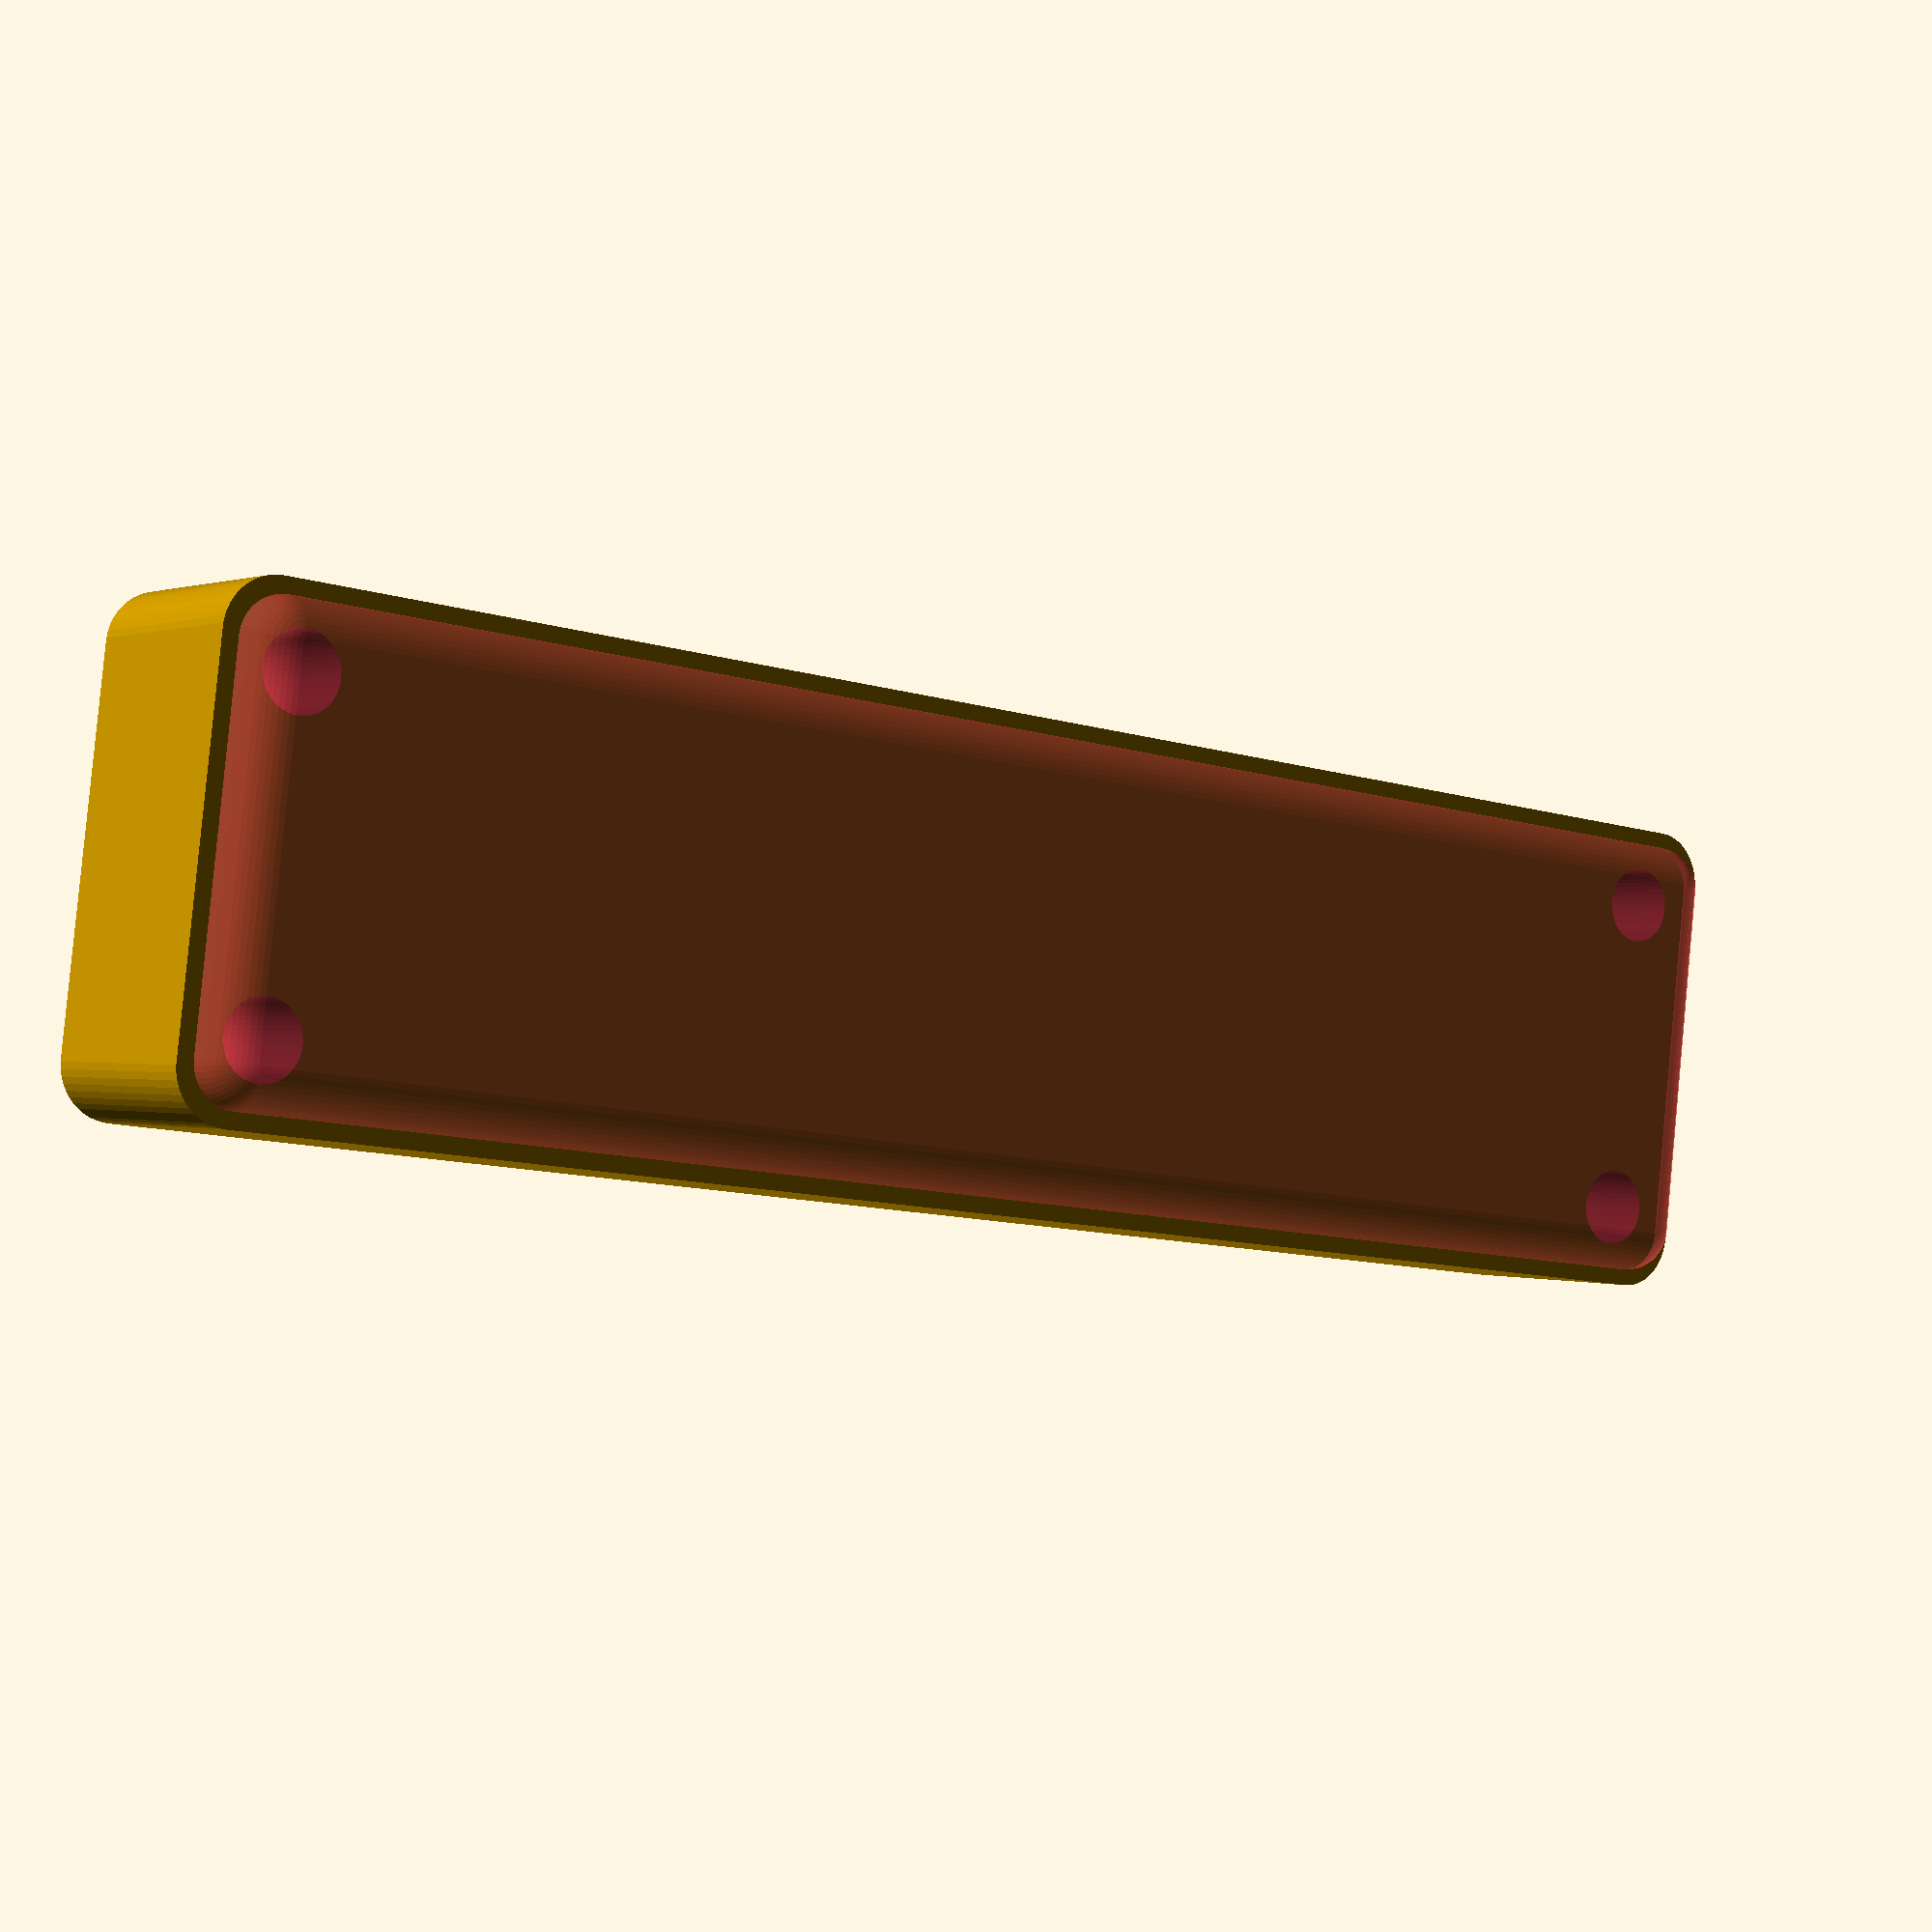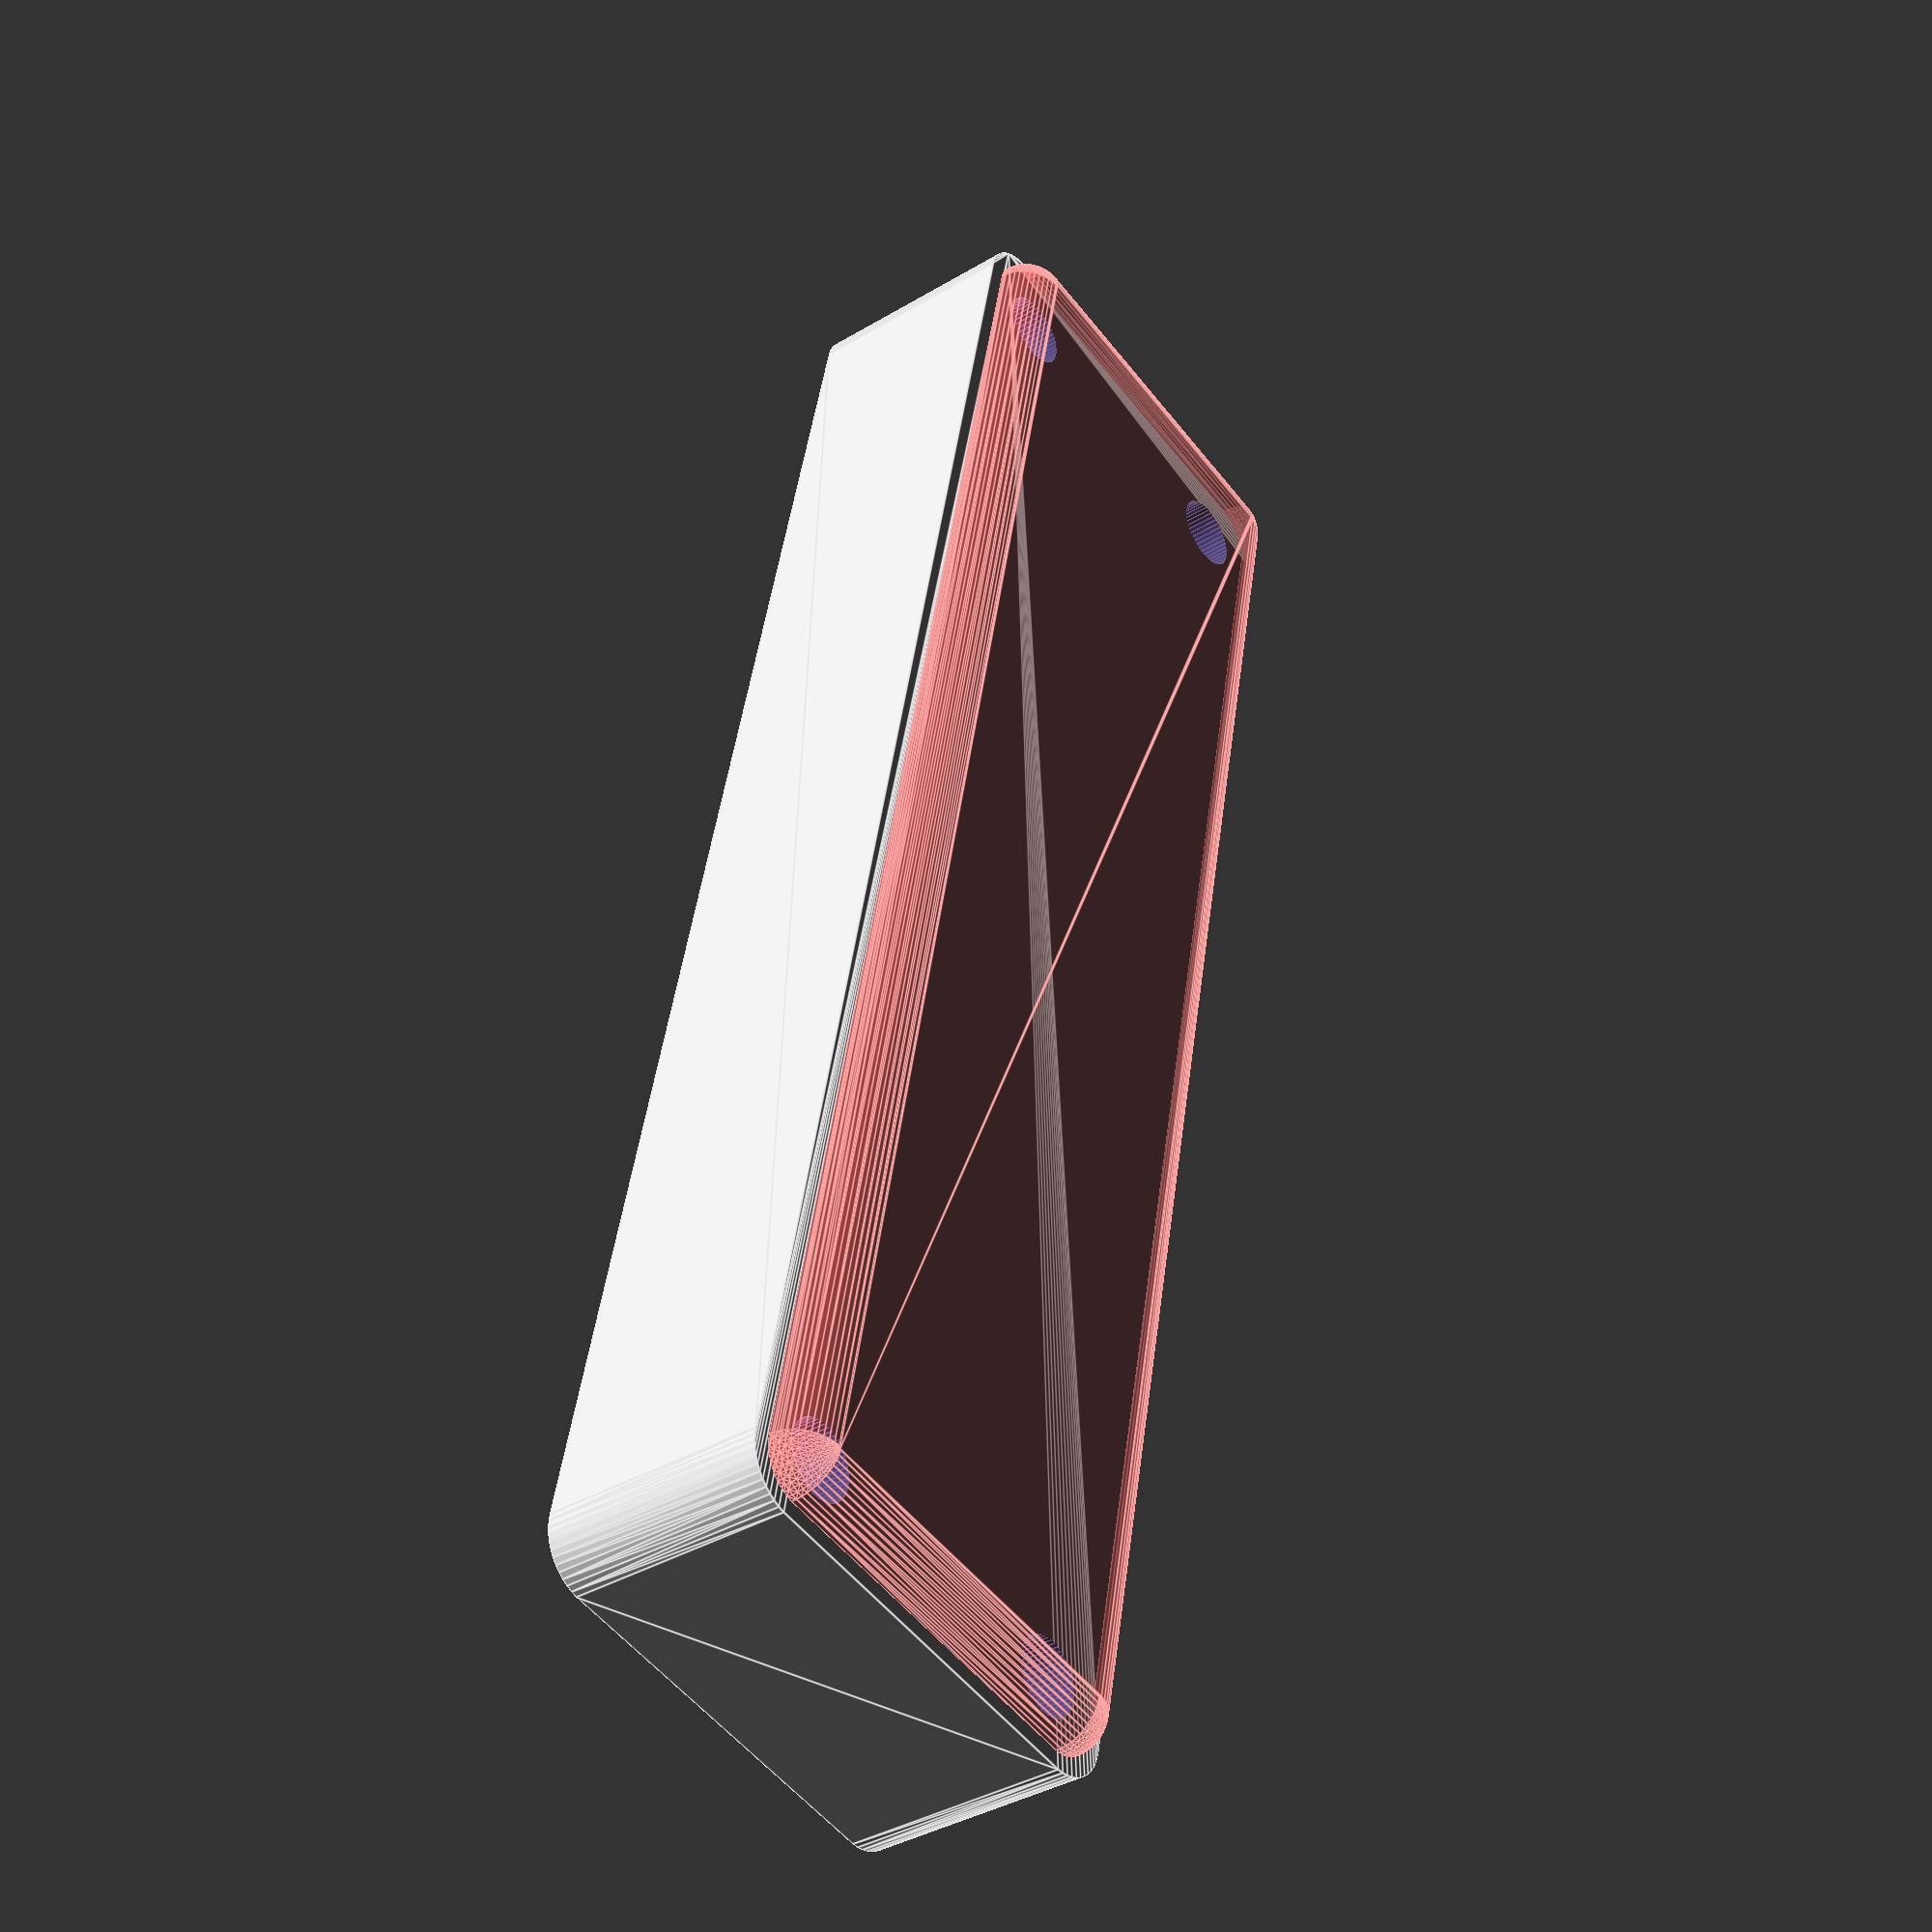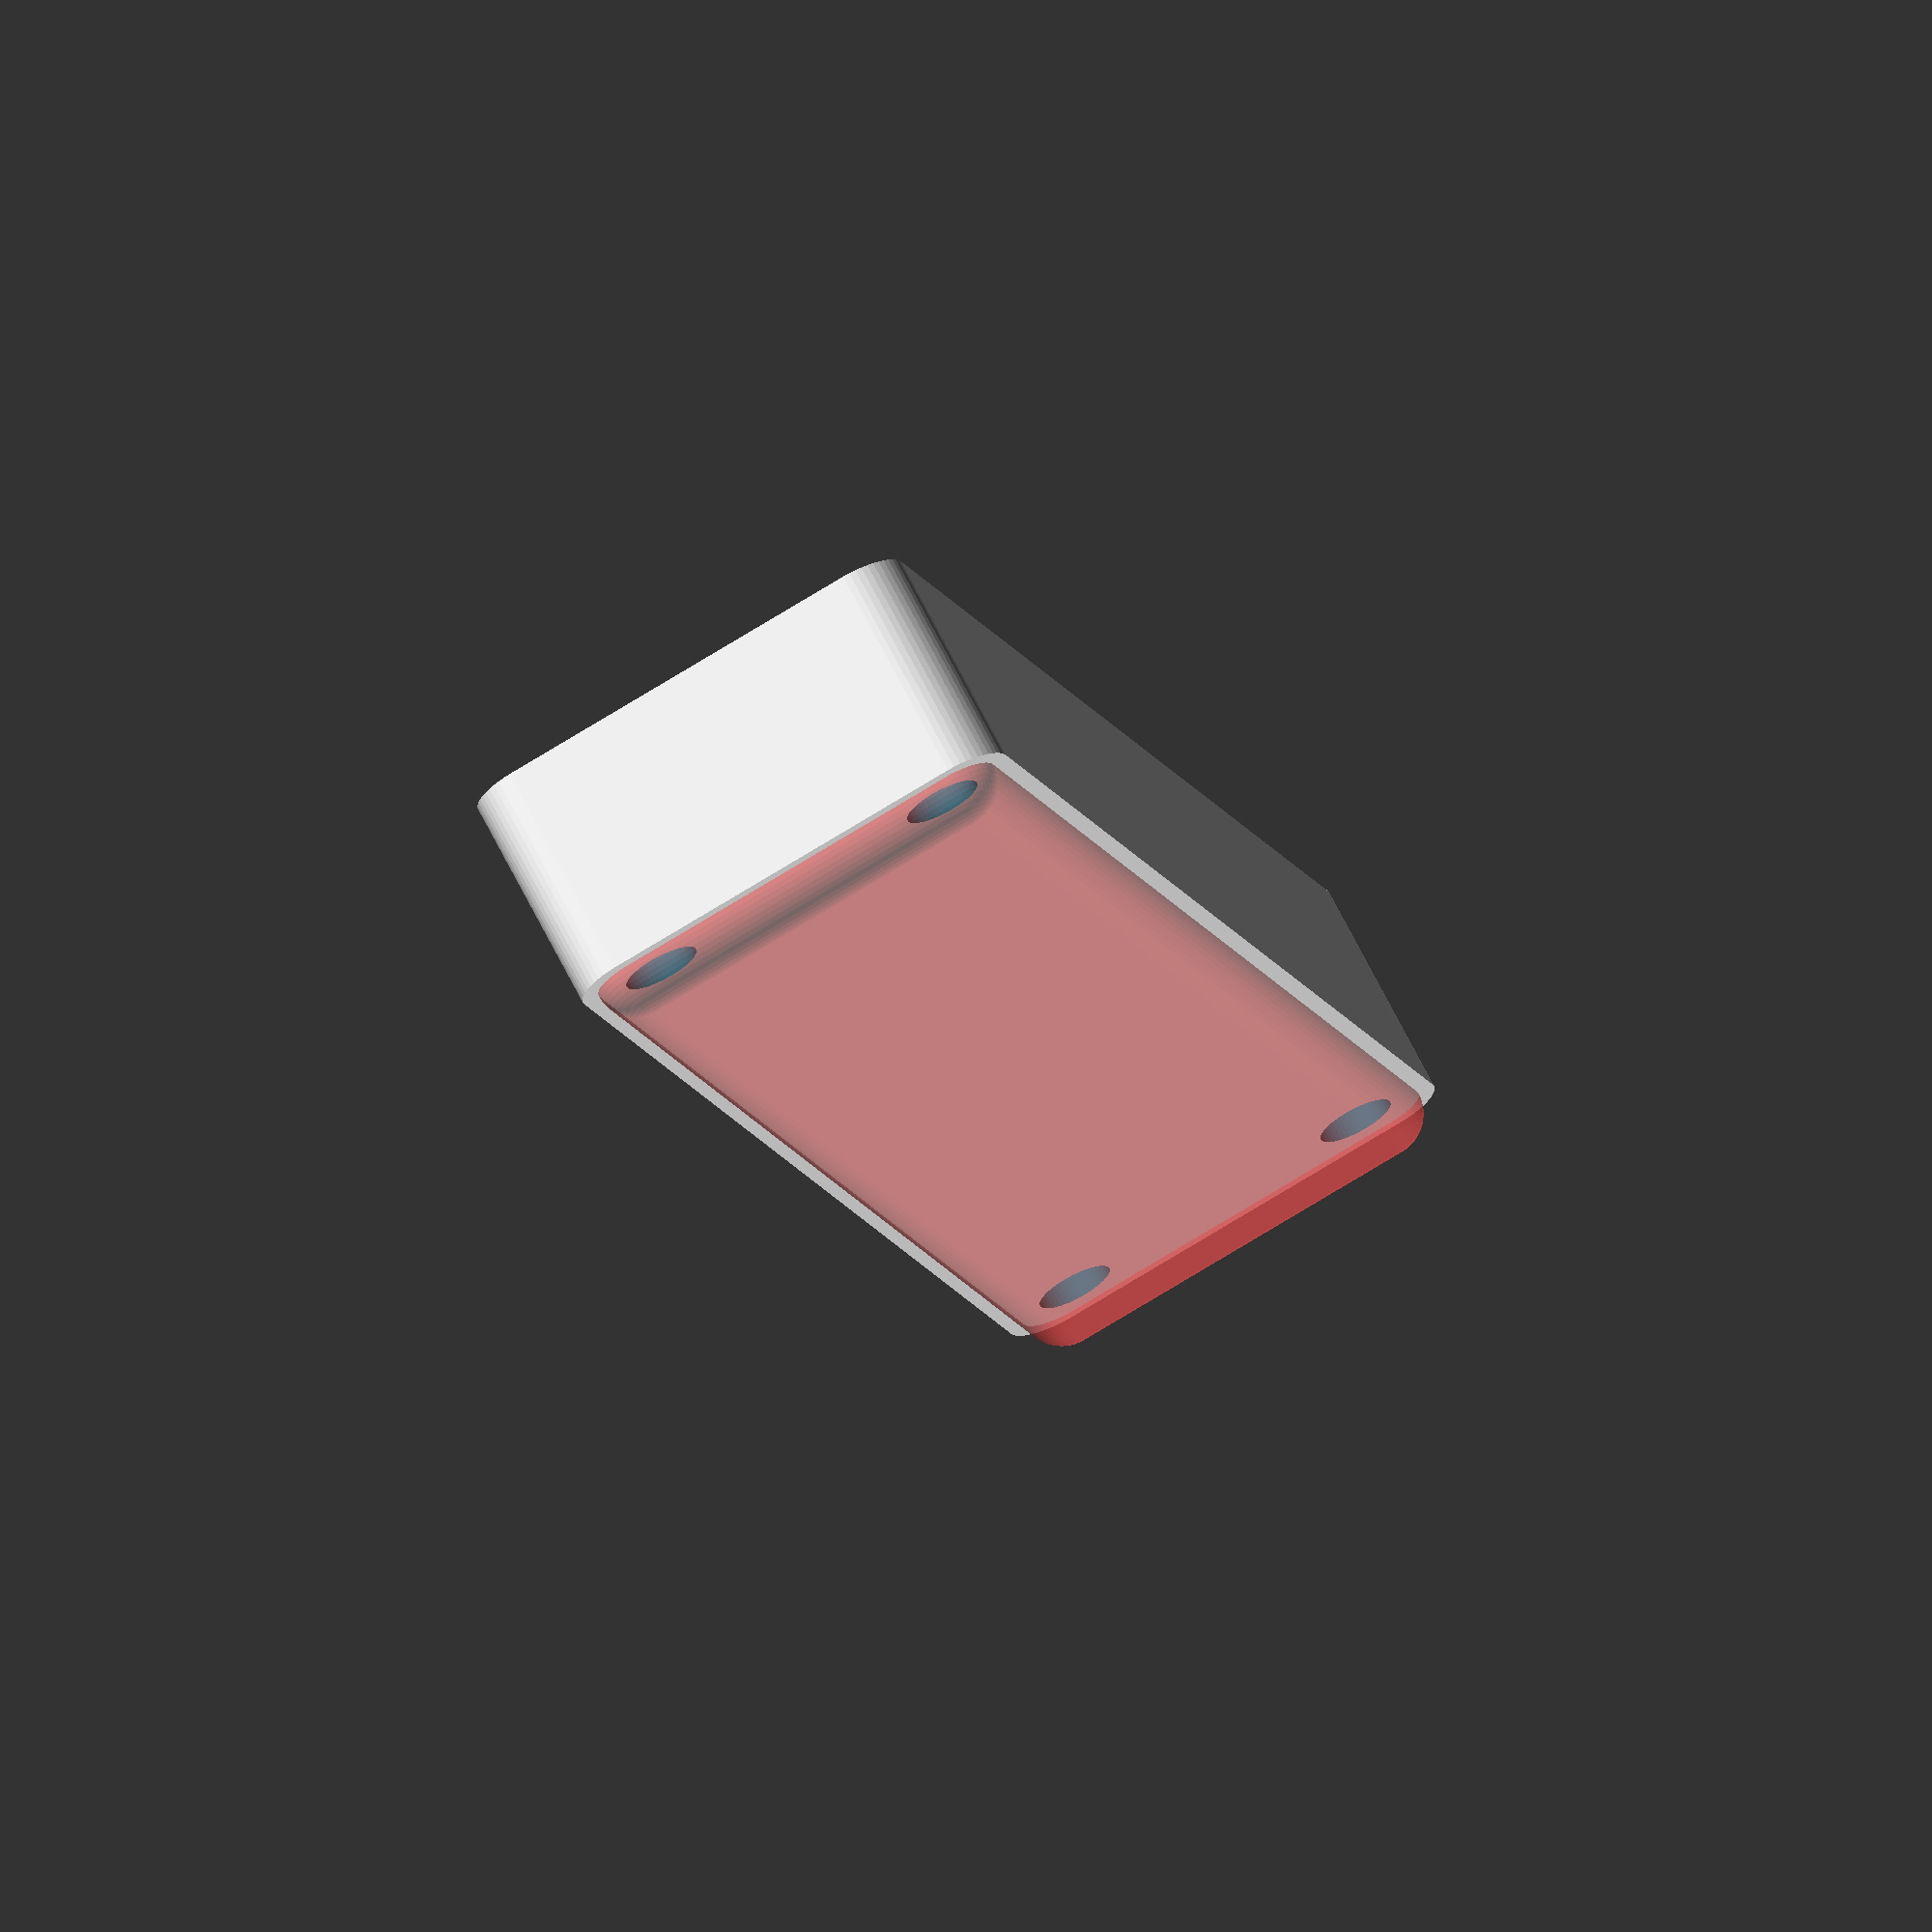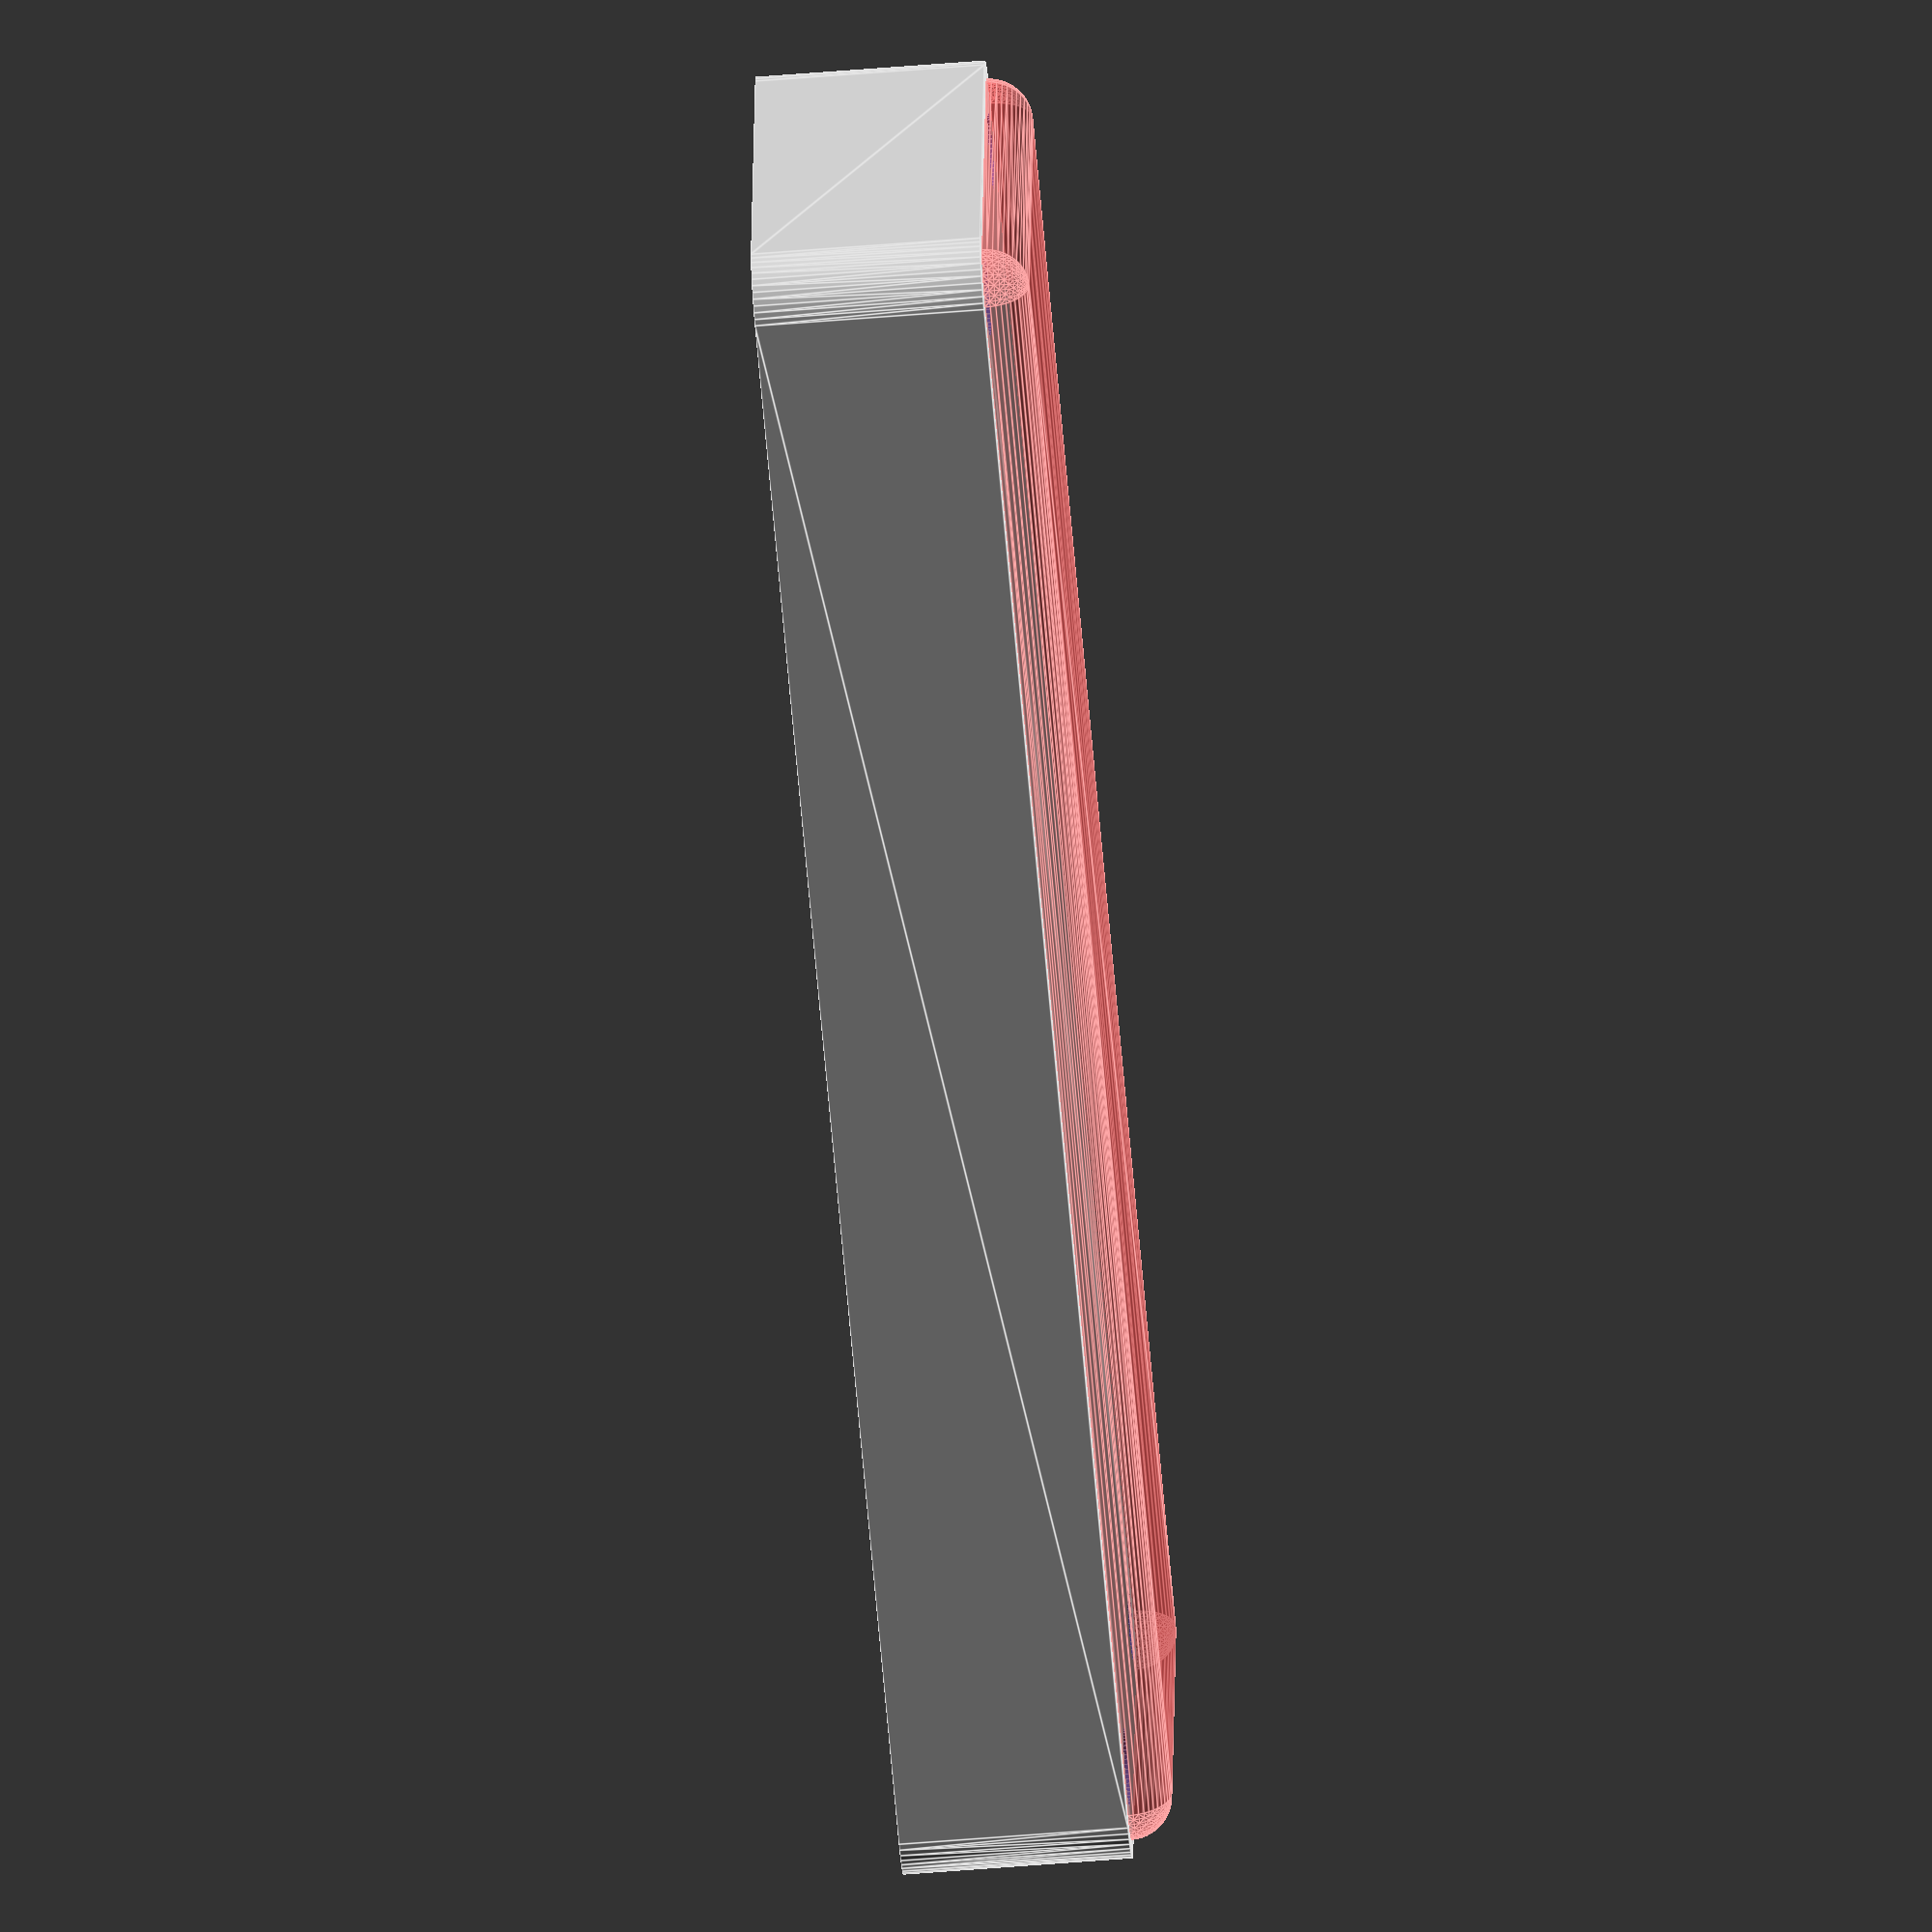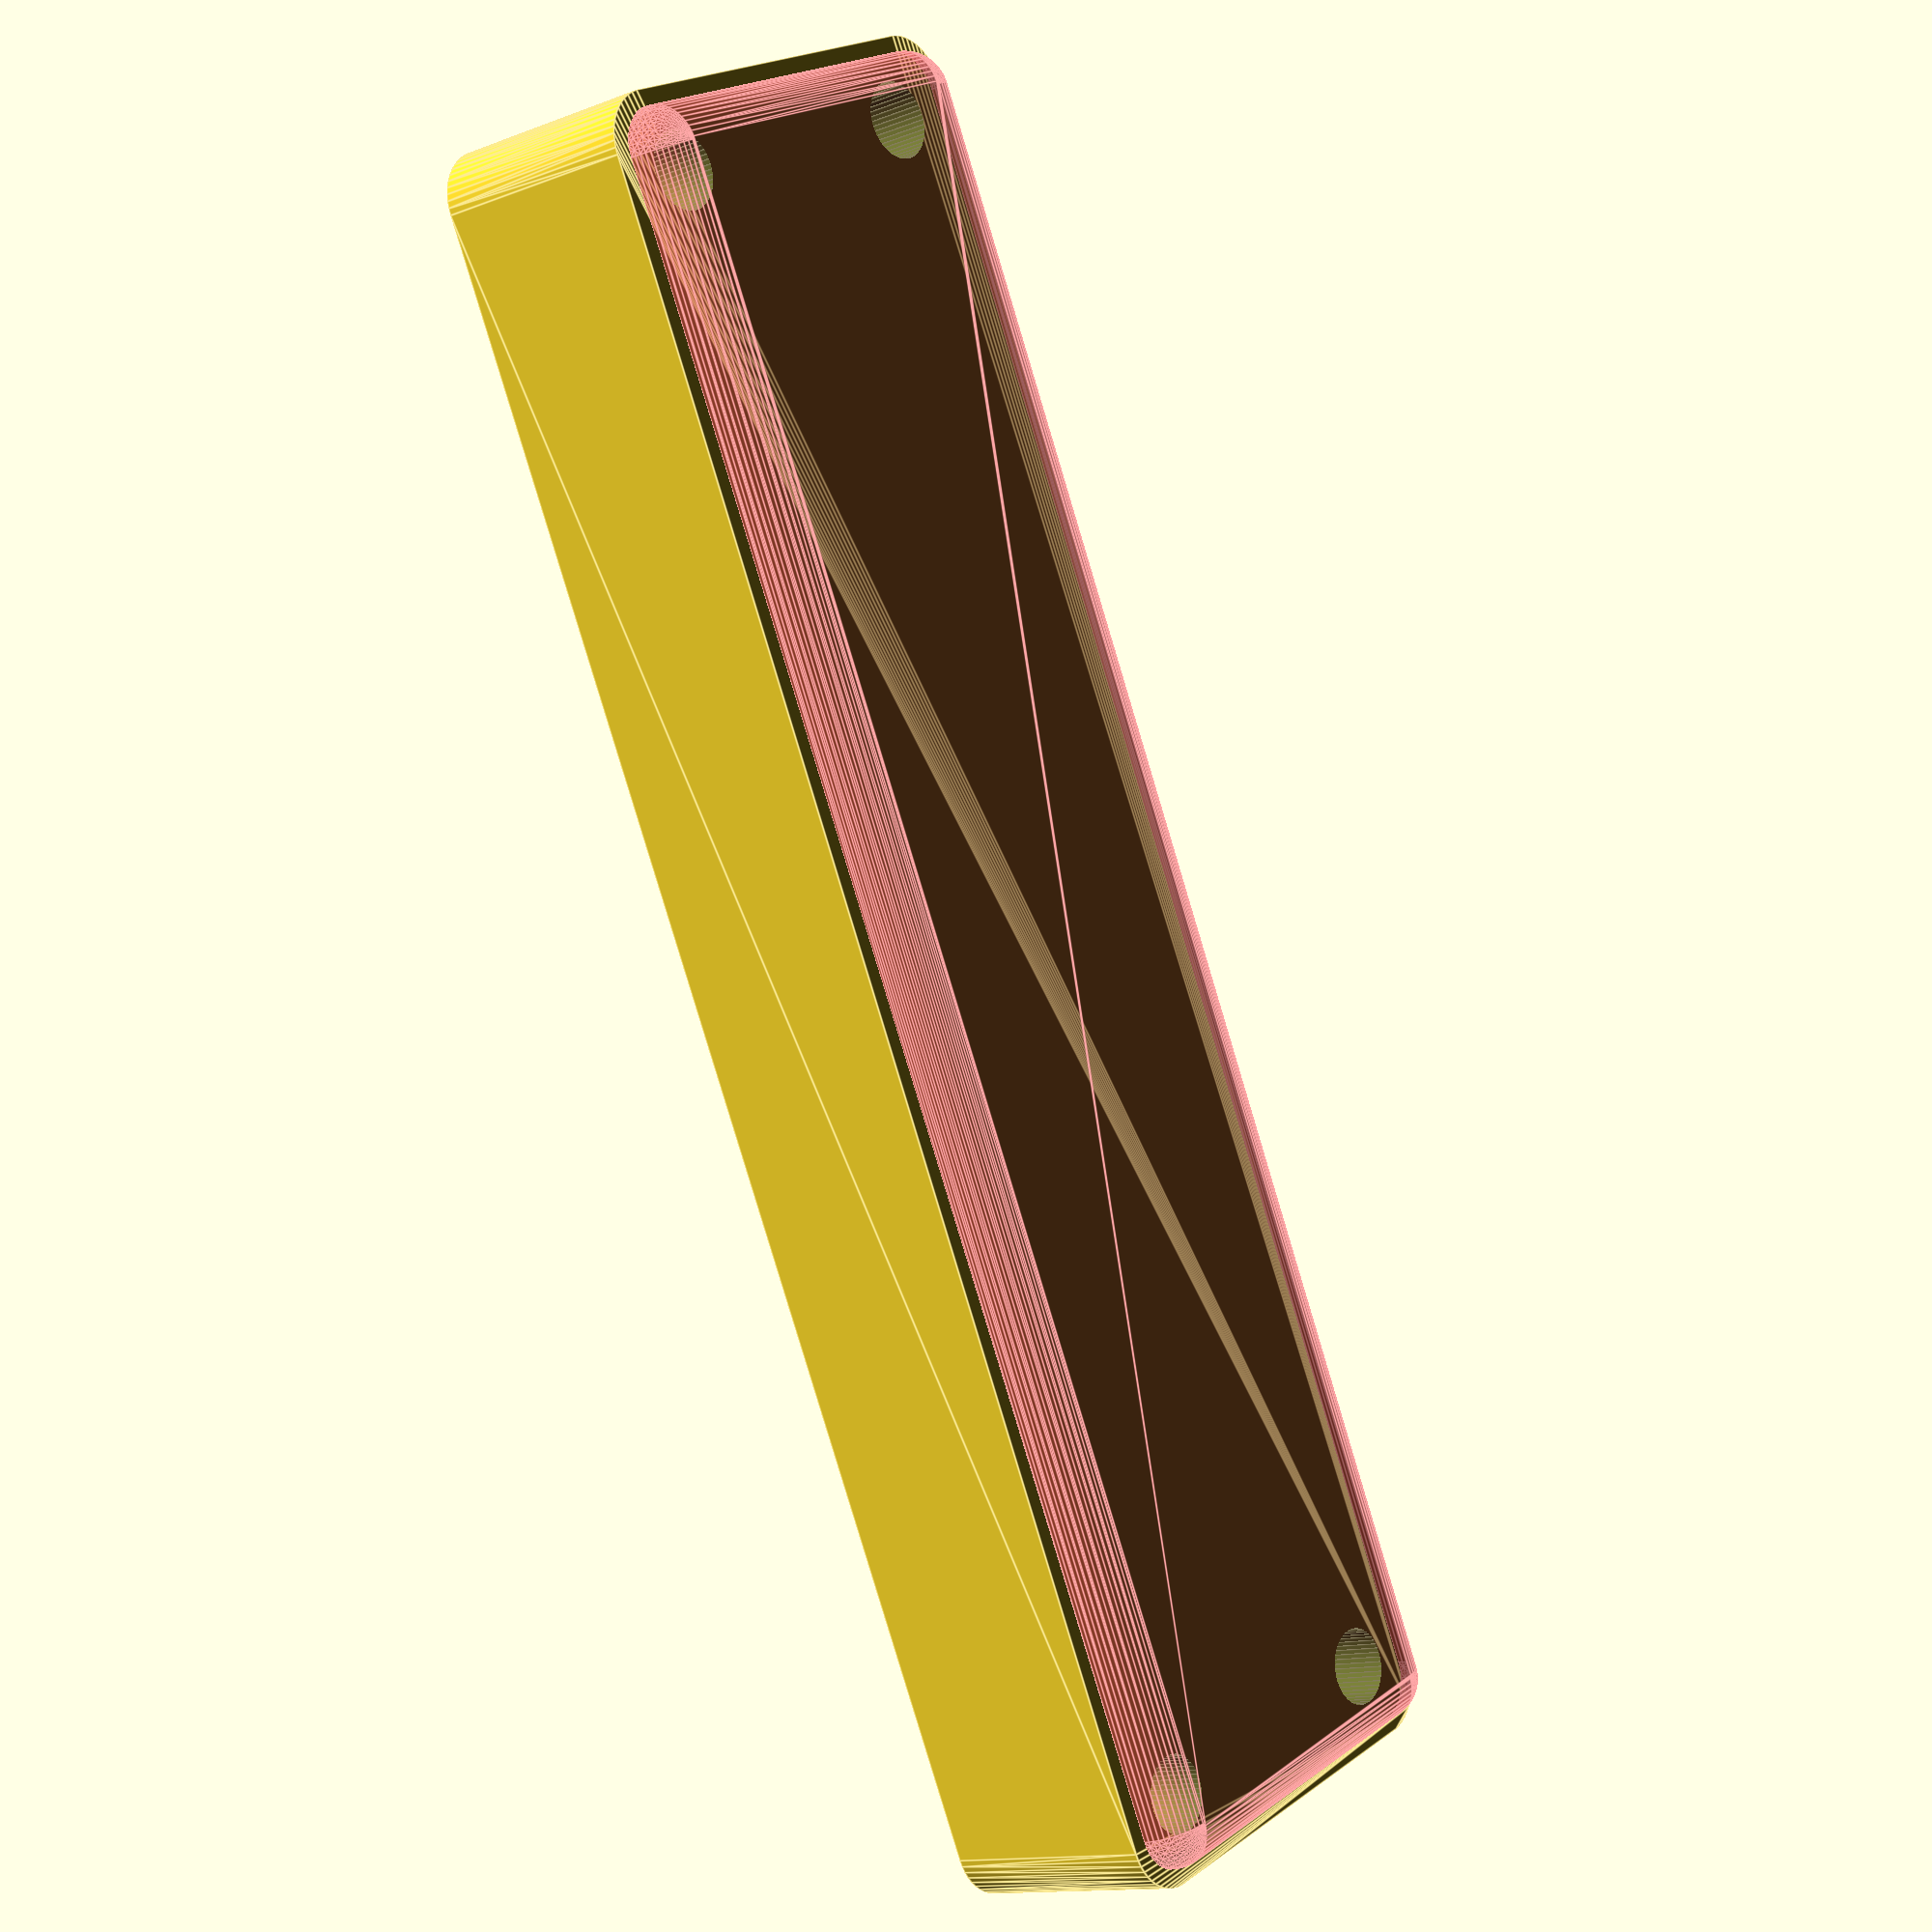
<openscad>
$fn = 50;


difference() {
	union() {
		hull() {
			translate(v = [-17.5000000000, 77.5000000000, 0]) {
				cylinder(h = 21, r = 5);
			}
			translate(v = [17.5000000000, 77.5000000000, 0]) {
				cylinder(h = 21, r = 5);
			}
			translate(v = [-17.5000000000, -77.5000000000, 0]) {
				cylinder(h = 21, r = 5);
			}
			translate(v = [17.5000000000, -77.5000000000, 0]) {
				cylinder(h = 21, r = 5);
			}
		}
	}
	union() {
		translate(v = [-15.0000000000, -75.0000000000, 2]) {
			rotate(a = [0, 0, 0]) {
				difference() {
					union() {
						translate(v = [0, 0, -6.0000000000]) {
							cylinder(h = 6, r = 1.5000000000);
						}
						translate(v = [0, 0, -1.9000000000]) {
							cylinder(h = 1.9000000000, r1 = 1.8000000000, r2 = 3.6000000000);
						}
						cylinder(h = 250, r = 3.6000000000);
						translate(v = [0, 0, -6.0000000000]) {
							cylinder(h = 6, r = 1.8000000000);
						}
						translate(v = [0, 0, -6.0000000000]) {
							cylinder(h = 6, r = 1.5000000000);
						}
					}
					union();
				}
			}
		}
		translate(v = [15.0000000000, -75.0000000000, 2]) {
			rotate(a = [0, 0, 0]) {
				difference() {
					union() {
						translate(v = [0, 0, -6.0000000000]) {
							cylinder(h = 6, r = 1.5000000000);
						}
						translate(v = [0, 0, -1.9000000000]) {
							cylinder(h = 1.9000000000, r1 = 1.8000000000, r2 = 3.6000000000);
						}
						cylinder(h = 250, r = 3.6000000000);
						translate(v = [0, 0, -6.0000000000]) {
							cylinder(h = 6, r = 1.8000000000);
						}
						translate(v = [0, 0, -6.0000000000]) {
							cylinder(h = 6, r = 1.5000000000);
						}
					}
					union();
				}
			}
		}
		translate(v = [-15.0000000000, 75.0000000000, 2]) {
			rotate(a = [0, 0, 0]) {
				difference() {
					union() {
						translate(v = [0, 0, -6.0000000000]) {
							cylinder(h = 6, r = 1.5000000000);
						}
						translate(v = [0, 0, -1.9000000000]) {
							cylinder(h = 1.9000000000, r1 = 1.8000000000, r2 = 3.6000000000);
						}
						cylinder(h = 250, r = 3.6000000000);
						translate(v = [0, 0, -6.0000000000]) {
							cylinder(h = 6, r = 1.8000000000);
						}
						translate(v = [0, 0, -6.0000000000]) {
							cylinder(h = 6, r = 1.5000000000);
						}
					}
					union();
				}
			}
		}
		translate(v = [15.0000000000, 75.0000000000, 2]) {
			rotate(a = [0, 0, 0]) {
				difference() {
					union() {
						translate(v = [0, 0, -6.0000000000]) {
							cylinder(h = 6, r = 1.5000000000);
						}
						translate(v = [0, 0, -1.9000000000]) {
							cylinder(h = 1.9000000000, r1 = 1.8000000000, r2 = 3.6000000000);
						}
						cylinder(h = 250, r = 3.6000000000);
						translate(v = [0, 0, -6.0000000000]) {
							cylinder(h = 6, r = 1.8000000000);
						}
						translate(v = [0, 0, -6.0000000000]) {
							cylinder(h = 6, r = 1.5000000000);
						}
					}
					union();
				}
			}
		}
		translate(v = [0, 0, 3]) {
			#hull() {
				union() {
					translate(v = [-17.0000000000, 77.0000000000, 4]) {
						cylinder(h = 14, r = 4);
					}
					translate(v = [-17.0000000000, 77.0000000000, 4]) {
						sphere(r = 4);
					}
					translate(v = [-17.0000000000, 77.0000000000, 18]) {
						sphere(r = 4);
					}
				}
				union() {
					translate(v = [17.0000000000, 77.0000000000, 4]) {
						cylinder(h = 14, r = 4);
					}
					translate(v = [17.0000000000, 77.0000000000, 4]) {
						sphere(r = 4);
					}
					translate(v = [17.0000000000, 77.0000000000, 18]) {
						sphere(r = 4);
					}
				}
				union() {
					translate(v = [-17.0000000000, -77.0000000000, 4]) {
						cylinder(h = 14, r = 4);
					}
					translate(v = [-17.0000000000, -77.0000000000, 4]) {
						sphere(r = 4);
					}
					translate(v = [-17.0000000000, -77.0000000000, 18]) {
						sphere(r = 4);
					}
				}
				union() {
					translate(v = [17.0000000000, -77.0000000000, 4]) {
						cylinder(h = 14, r = 4);
					}
					translate(v = [17.0000000000, -77.0000000000, 4]) {
						sphere(r = 4);
					}
					translate(v = [17.0000000000, -77.0000000000, 18]) {
						sphere(r = 4);
					}
				}
			}
		}
	}
}
</openscad>
<views>
elev=180.2 azim=96.7 roll=216.1 proj=p view=solid
elev=37.6 azim=11.5 roll=307.5 proj=p view=edges
elev=289.2 azim=343.6 roll=332.9 proj=o view=solid
elev=236.3 azim=97.4 roll=265.1 proj=o view=edges
elev=12.6 azim=154.5 roll=311.9 proj=p view=edges
</views>
